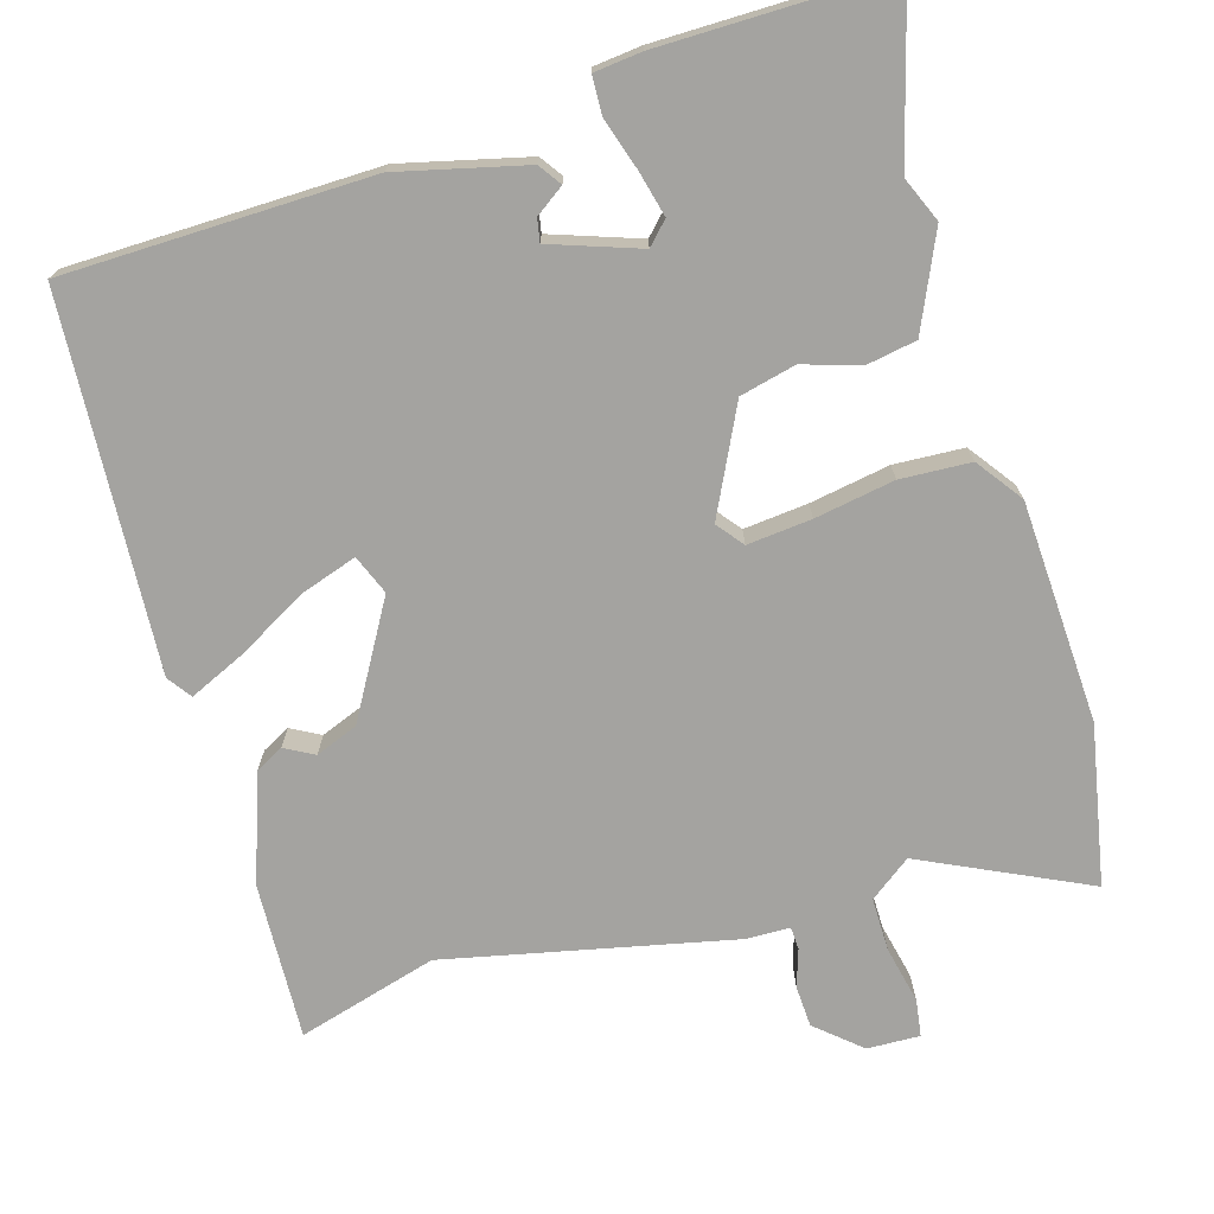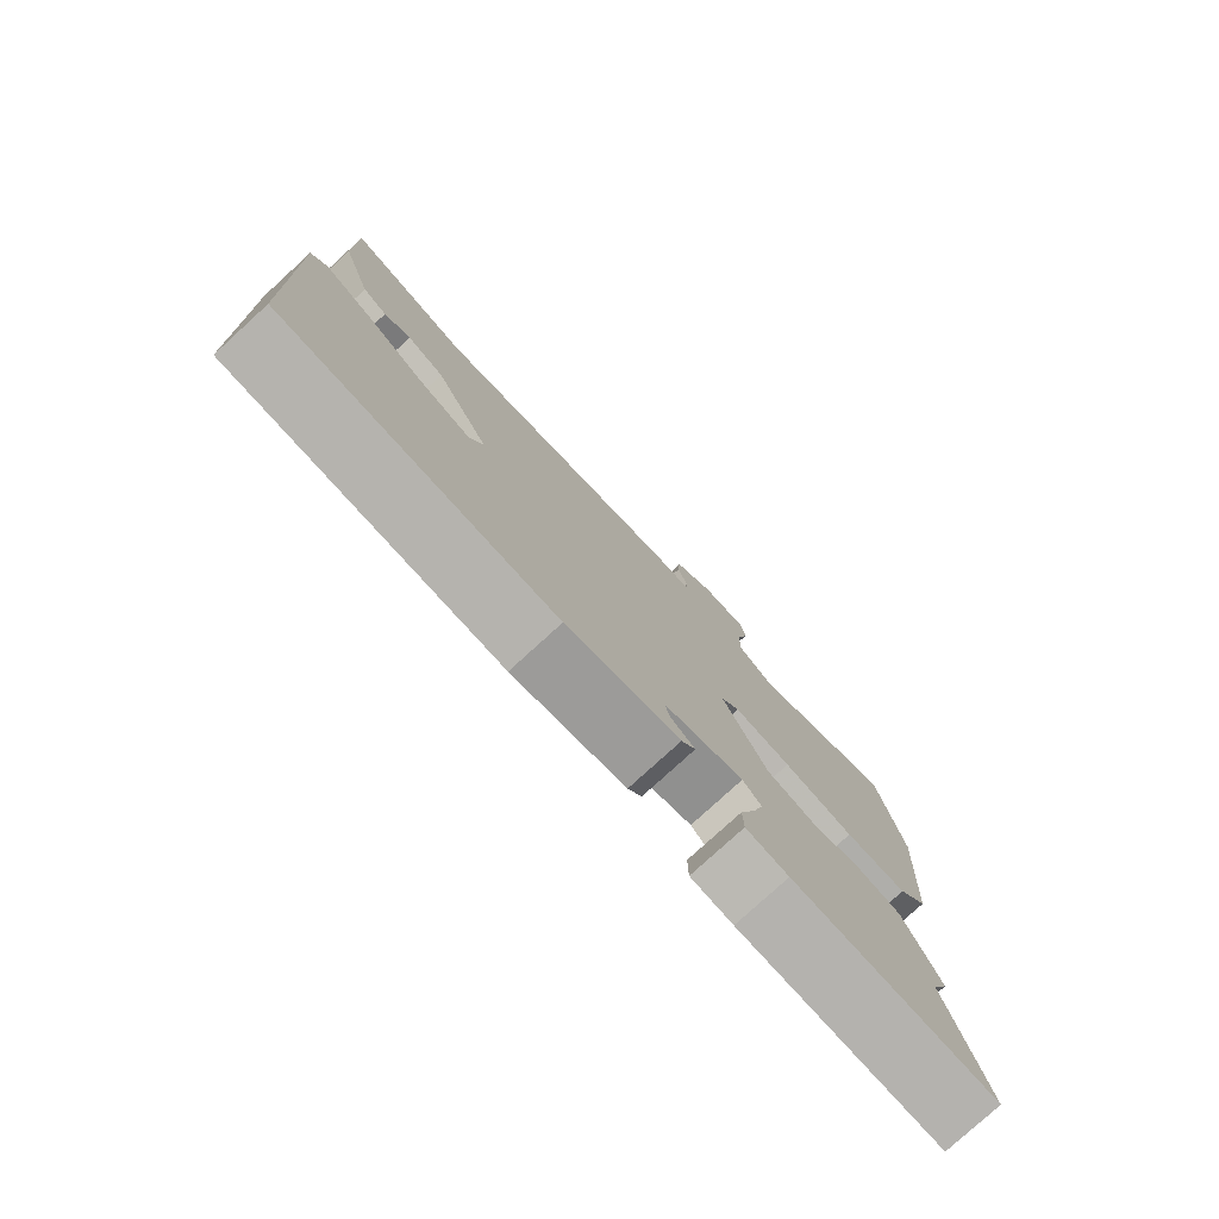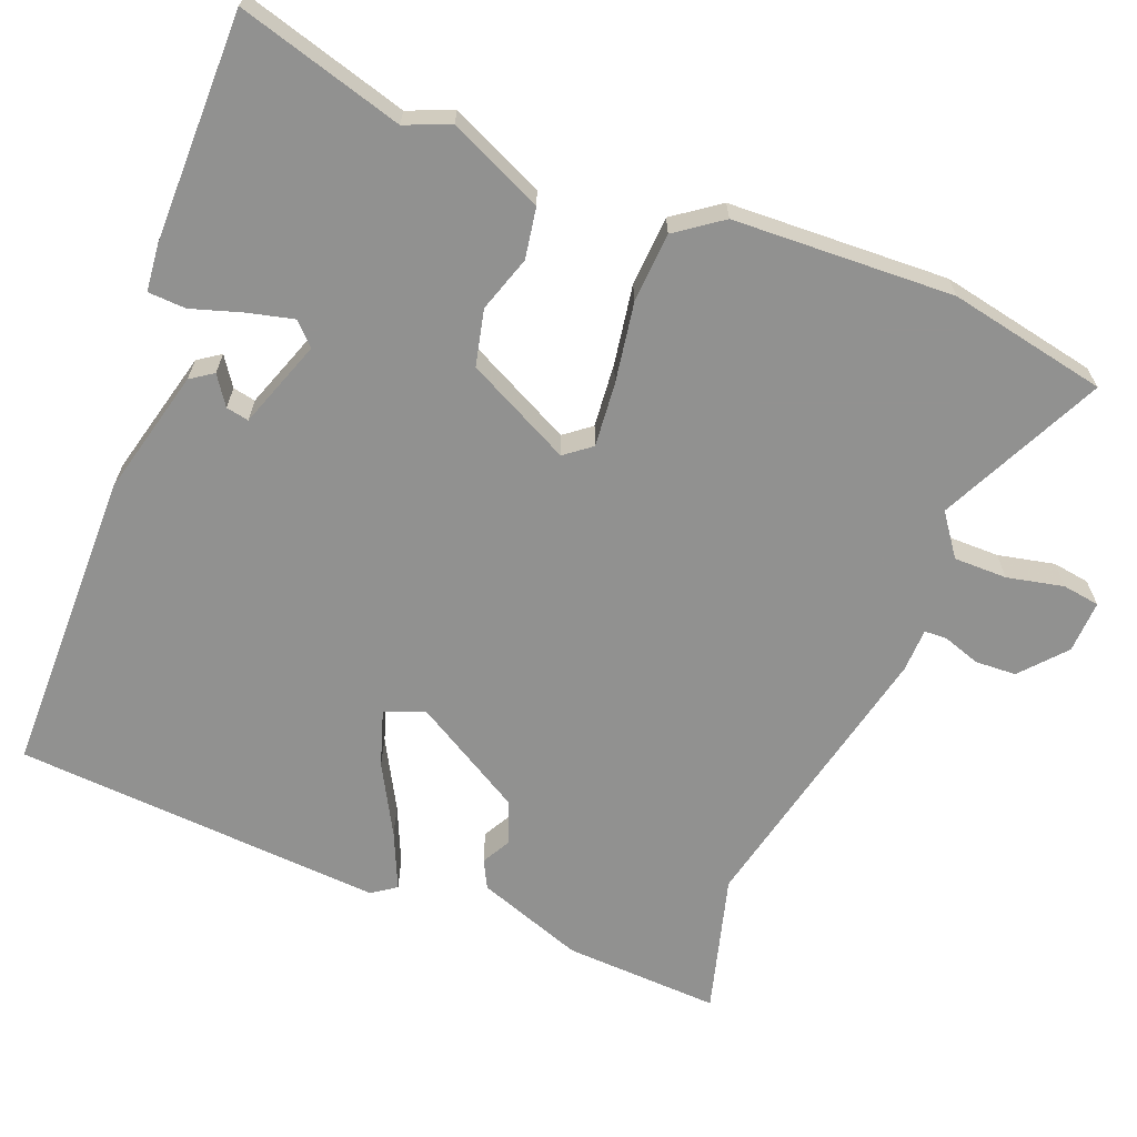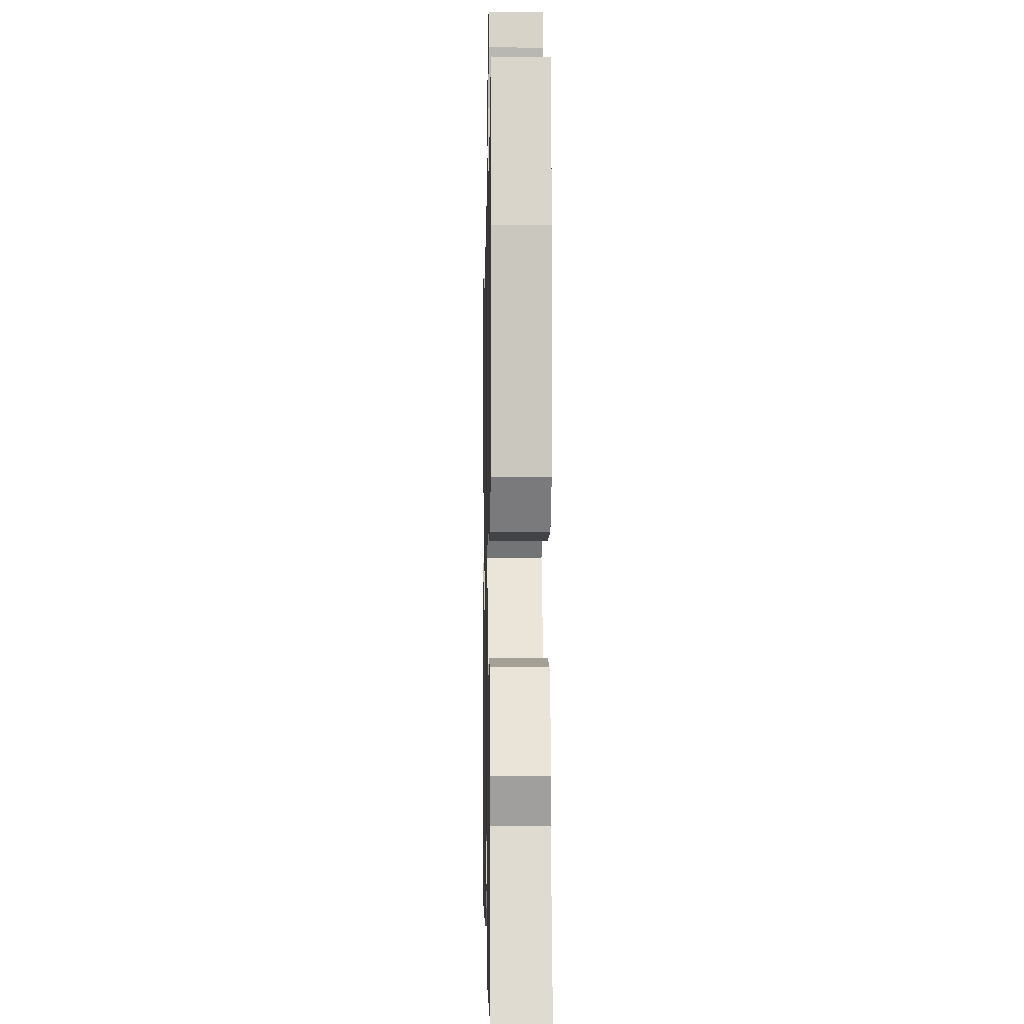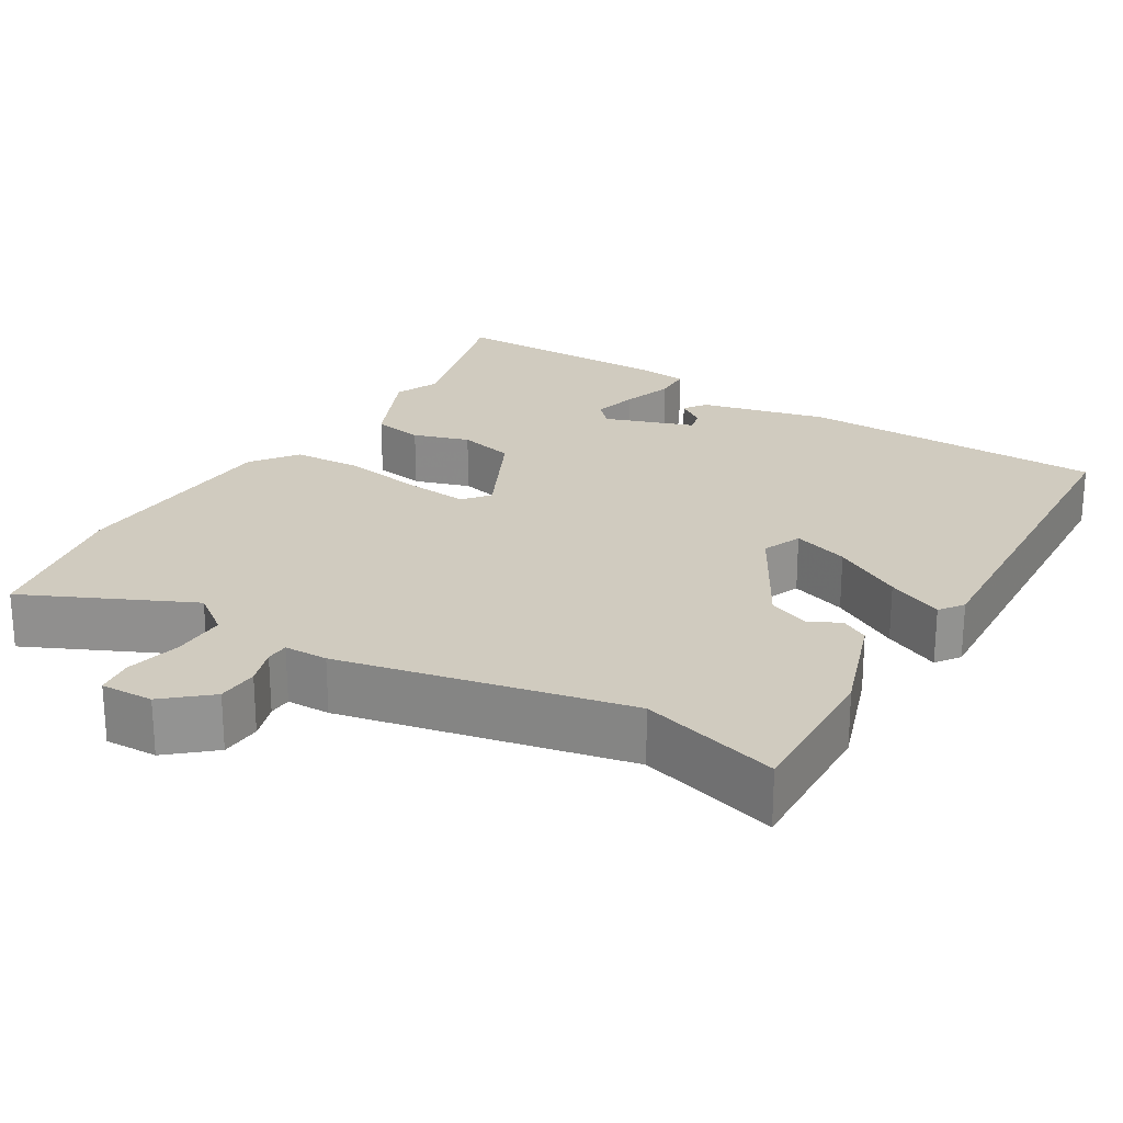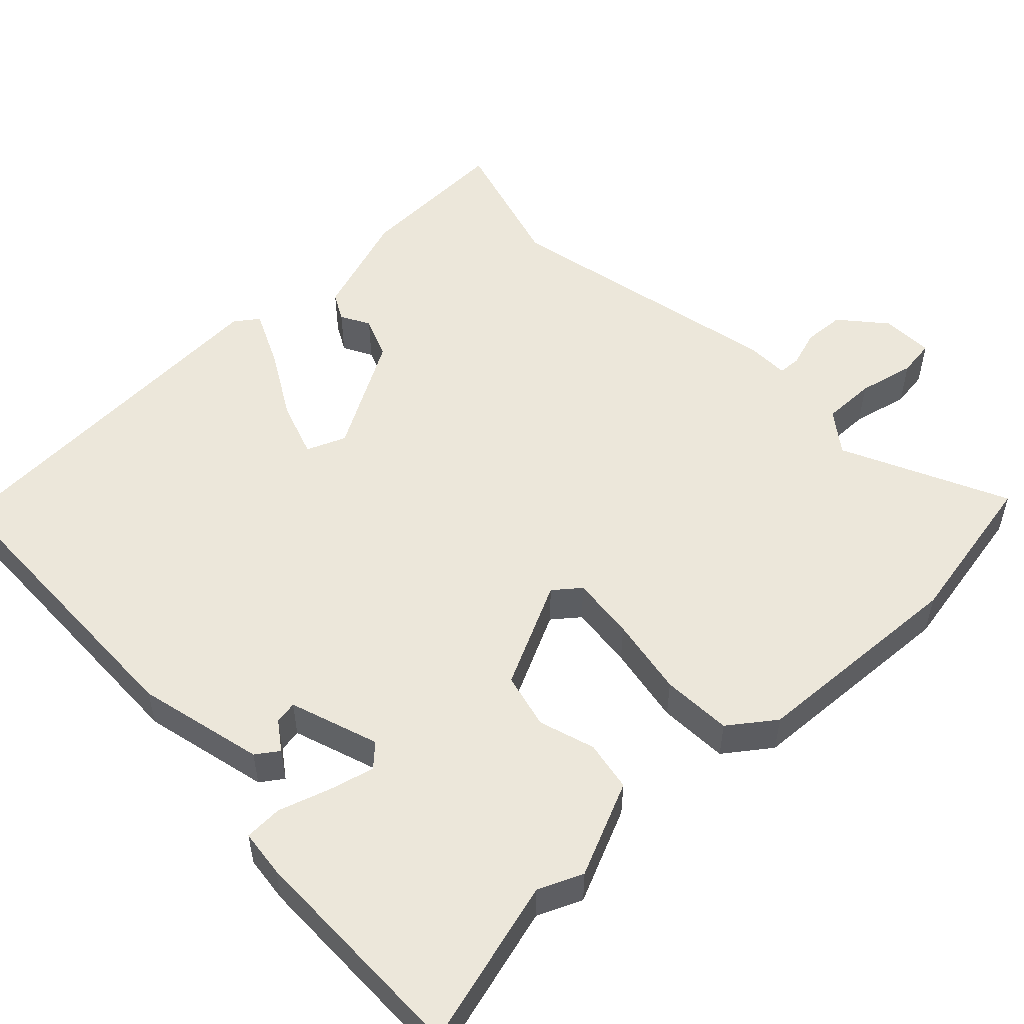
<metadata>
{"format":"obj","ext":"obj","renderer":"f3d","projection":"perspective","resolution":1024,"background":"white","views":[{"elev":-72.9,"azim":-164.7,"up":"+Y"},{"elev":-78.8,"azim":132.4,"up":"+Z"},{"elev":-66.0,"azim":-113.1,"up":"+Y"},{"elev":-5.5,"azim":-91.2,"up":"+Z"},{"elev":23.7,"azim":30.2,"up":"+Y"},{"elev":52.8,"azim":-134.6,"up":"+Y"}]}
</metadata>
<code>
v 0.503 0.07 -0.473
v 0.102 0.07 -0.488
v -0.065 0.07 -0.451
v -0.086 0.07 -0.422
v -0.049 0.07 -0.395
v -0.044 0.07 -0.365
v -0.161 0.07 -0.327
v -0.188 0.07 -0.356
v -0.172 0.07 -0.415
v -0.149 0.07 -0.482
v -0.15 0.07 -0.532
v -0.212 0.07 -0.54
v -0.512 0.07 -0.548
v -0.456 0.07 -0.329
v -0.482 0.07 -0.271
v -0.429 0.07 -0.146
v -0.363 0.07 -0.133
v -0.289 0.07 -0.155
v -0.216 0.07 -0.136
v -0.151 0.07 0.003
v -0.179 0.07 0.037
v -0.263 0.07 0.027
v -0.367 0.07 0.007
v -0.459 0.07 0.01
v -0.504 0.07 0.069
v -0.524 0.07 0.358
v -0.488 0.07 0.567
v -0.27 0.07 0.469
v -0.217 0.07 0.51
v -0.219 0.07 0.58
v -0.237 0.07 0.654
v -0.231 0.07 0.703
v -0.162 0.07 0.702
v -0.103 0.07 0.653
v -0.099 0.07 0.599
v -0.114 0.07 0.55
v -0.112 0.07 0.52
v -0.055 0.07 0.52
v 0.322 0.07 0.446
v 0.503 0.07 0.501
v 0.499 0.07 0.296
v 0.453 0.07 0.154
v 0.417 0.07 0.134
v 0.378 0.07 0.154
v 0.323 0.07 0.131
v 0.241 0.07 -0.018
v 0.263 0.07 -0.069
v 0.336 0.07 -0.043
v 0.426 0.07 0.01
v 0.499 0.07 0.045
v 0.522 0.07 0.014
v 0.503 0 -0.473
v 0.102 0 -0.488
v -0.065 0 -0.451
v -0.086 0 -0.422
v -0.049 0 -0.395
v -0.044 0 -0.365
v -0.161 0 -0.327
v -0.188 0 -0.356
v -0.172 0 -0.415
v -0.149 0 -0.482
v -0.15 0 -0.532
v -0.212 0 -0.54
v -0.512 0 -0.548
v -0.456 0 -0.329
v -0.482 0 -0.271
v -0.429 0 -0.146
v -0.363 0 -0.133
v -0.289 0 -0.155
v -0.216 0 -0.136
v -0.151 0 0.003
v -0.179 0 0.037
v -0.263 0 0.027
v -0.367 0 0.007
v -0.459 0 0.01
v -0.504 0 0.069
v -0.524 0 0.358
v -0.488 0 0.567
v -0.27 0 0.469
v -0.217 0 0.51
v -0.219 0 0.58
v -0.237 0 0.654
v -0.231 0 0.703
v -0.162 0 0.702
v -0.103 0 0.653
v -0.099 0 0.599
v -0.114 0 0.55
v -0.112 0 0.52
v -0.055 0 0.52
v 0.322 0 0.446
v 0.503 0 0.501
v 0.499 0 0.296
v 0.453 0 0.154
v 0.417 0 0.134
v 0.378 0 0.154
v 0.323 0 0.131
v 0.241 0 -0.018
v 0.263 0 -0.069
v 0.336 0 -0.043
v 0.426 0 0.01
v 0.499 0 0.045
v 0.522 0 0.014
f 48 49 50 51
f 47 48 51 1
f 41 42 43 44
f 39 40 41 44
f 37 38 39 44
f 37 44 45
f 33 34 35 36
f 33 36 37
f 30 31 32 33
f 29 30 33 37
f 28 29 37 45
f 22 23 24 25
f 21 22 25 26
f 15 16 17 18
f 14 15 18 19
f 13 14 19
f 12 13 19
f 9 10 11 12
f 8 9 12
f 8 12 19 20
f 2 3 4 5
f 47 1 2 5
f 46 47 5 6
f 21 26 27 28
f 20 21 28 45
f 7 8 20
f 20 45 46
f 6 7 20 46
f 102 101 100 99
f 52 102 99 98
f 95 94 93 92
f 95 92 91 90
f 95 90 89 88
f 96 95 88
f 87 86 85 84
f 88 87 84
f 84 83 82 81
f 88 84 81 80
f 96 88 80 79
f 76 75 74 73
f 77 76 73 72
f 69 68 67 66
f 70 69 66 65
f 70 65 64
f 70 64 63
f 63 62 61 60
f 63 60 59
f 71 70 63 59
f 56 55 54 53
f 56 53 52 98
f 57 56 98 97
f 79 78 77 72
f 96 79 72 71
f 71 59 58
f 97 96 71
f 97 71 58 57
f 1 52 53 2
f 2 53 54 3
f 3 54 55 4
f 4 55 56 5
f 5 56 57 6
f 6 57 58 7
f 7 58 59 8
f 8 59 60 9
f 9 60 61 10
f 10 61 62 11
f 11 62 63 12
f 12 63 64 13
f 13 64 65 14
f 14 65 66 15
f 15 66 67 16
f 16 67 68 17
f 17 68 69 18
f 18 69 70 19
f 19 70 71 20
f 20 71 72 21
f 21 72 73 22
f 22 73 74 23
f 23 74 75 24
f 24 75 76 25
f 25 76 77 26
f 26 77 78 27
f 27 78 79 28
f 28 79 80 29
f 29 80 81 30
f 30 81 82 31
f 31 82 83 32
f 32 83 84 33
f 33 84 85 34
f 34 85 86 35
f 35 86 87 36
f 36 87 88 37
f 37 88 89 38
f 38 89 90 39
f 39 90 91 40
f 40 91 92 41
f 41 92 93 42
f 42 93 94 43
f 43 94 95 44
f 44 95 96 45
f 45 96 97 46
f 46 97 98 47
f 47 98 99 48
f 48 99 100 49
f 49 100 101 50
f 50 101 102 51
f 51 102 52 1

</code>
